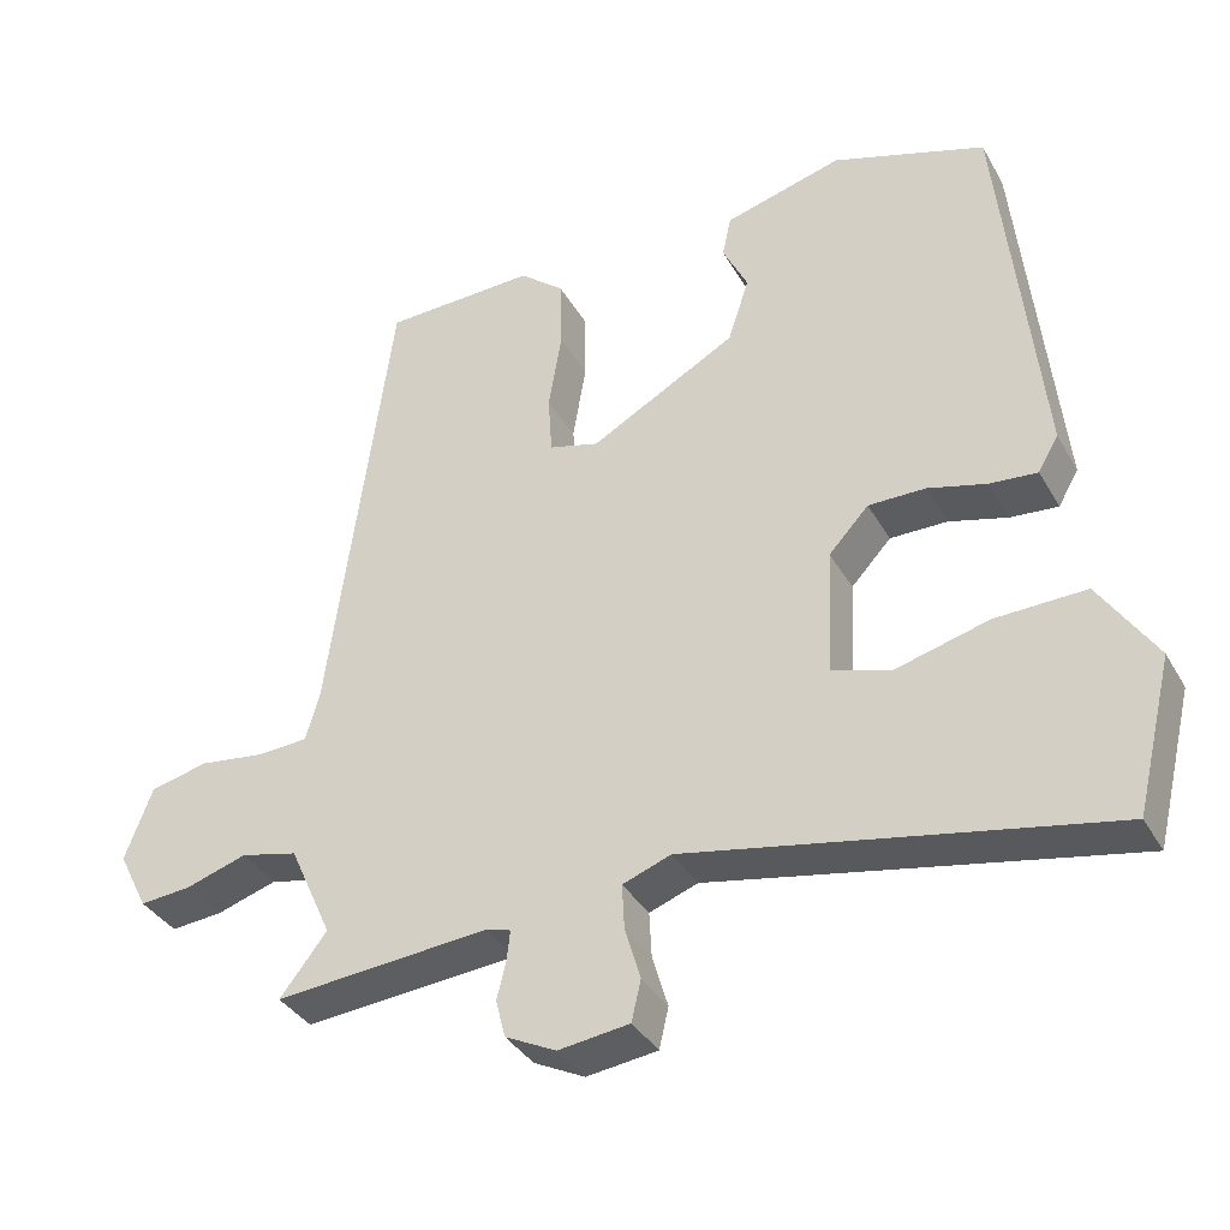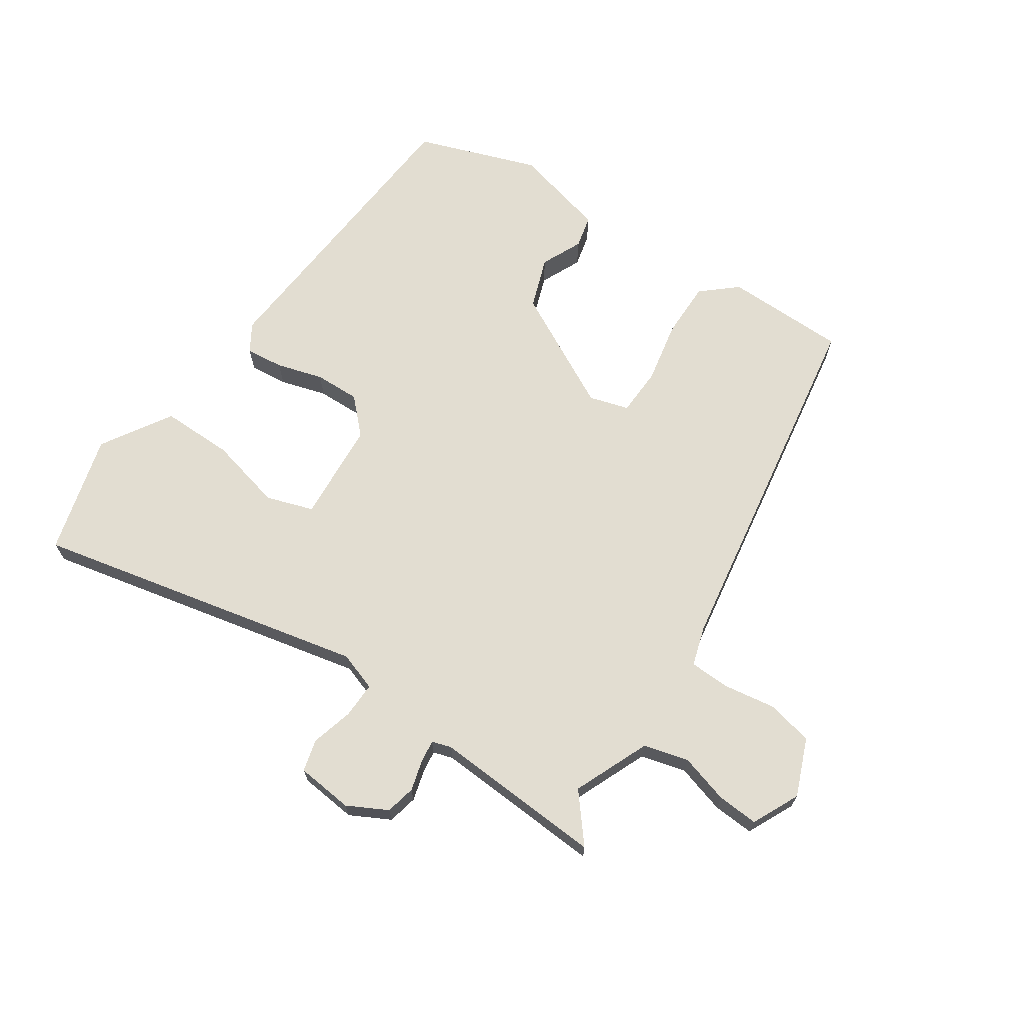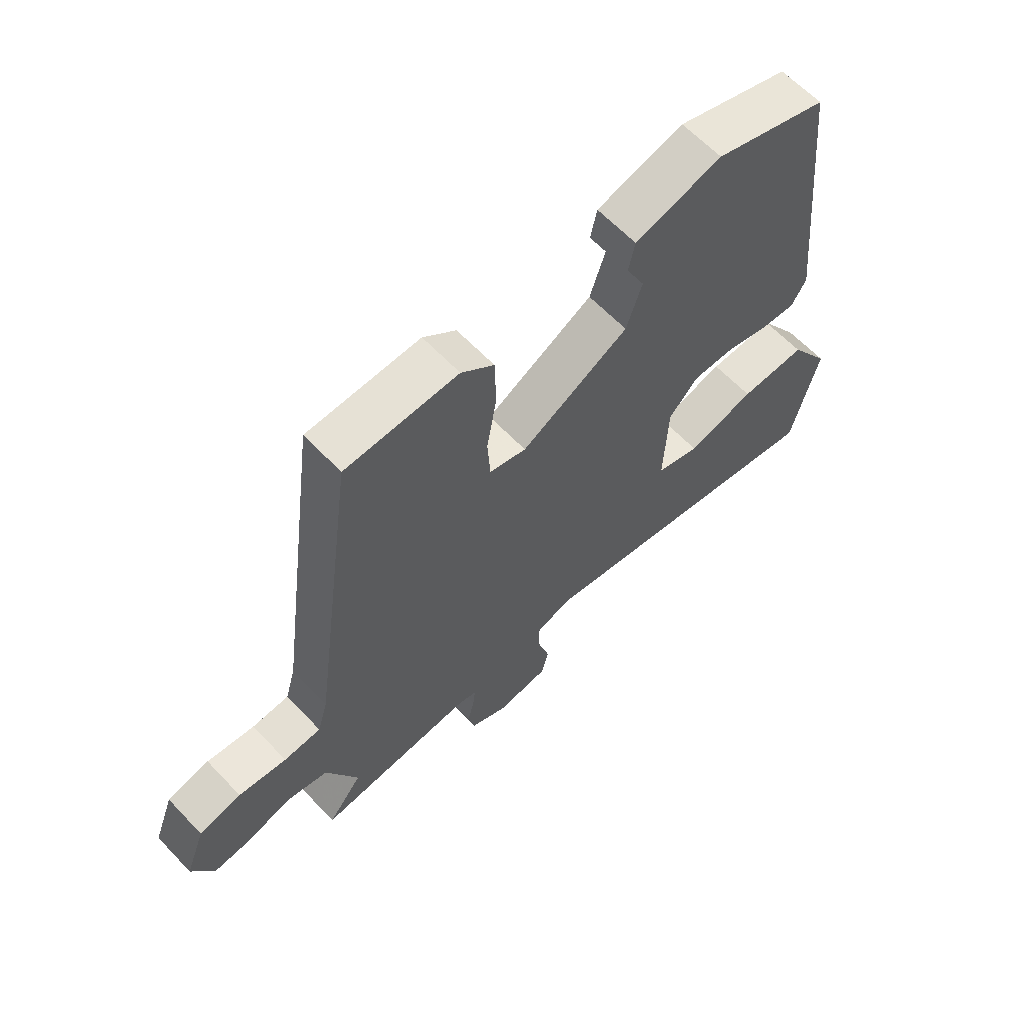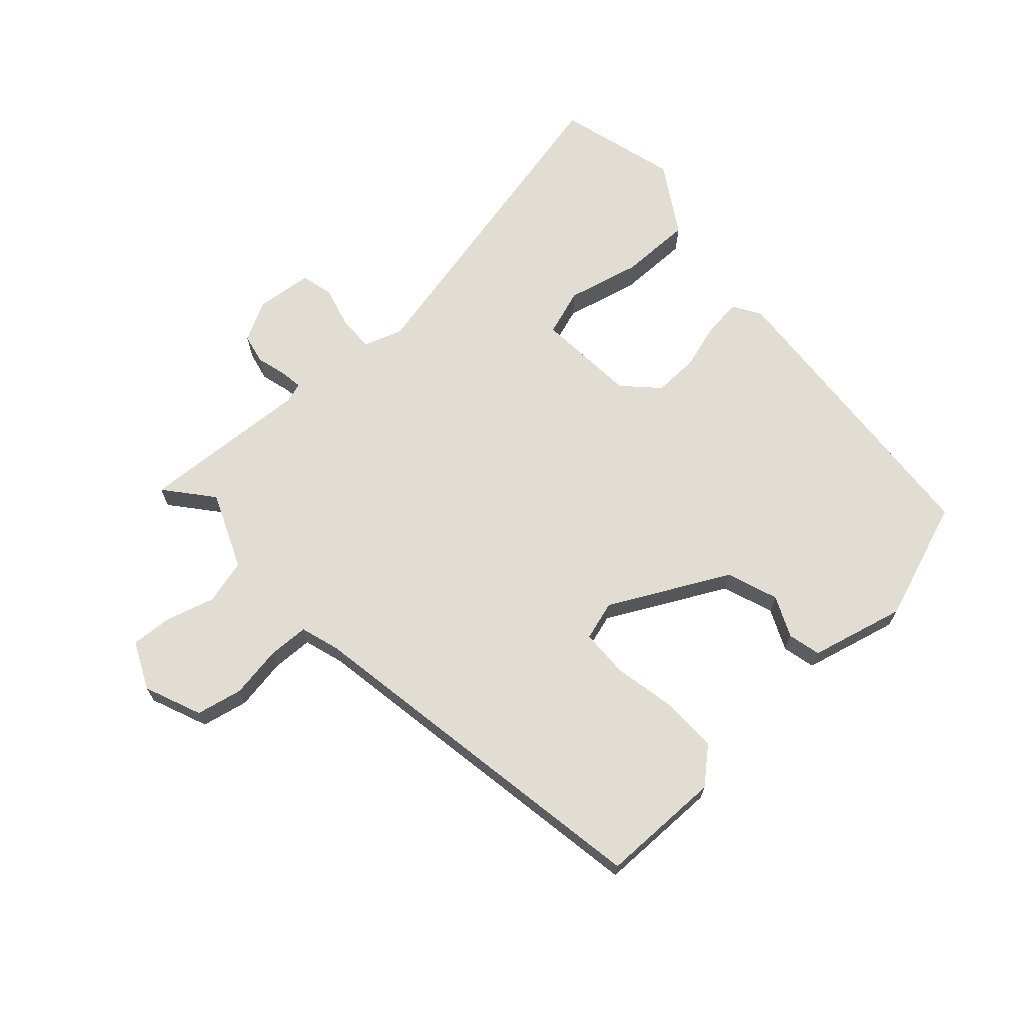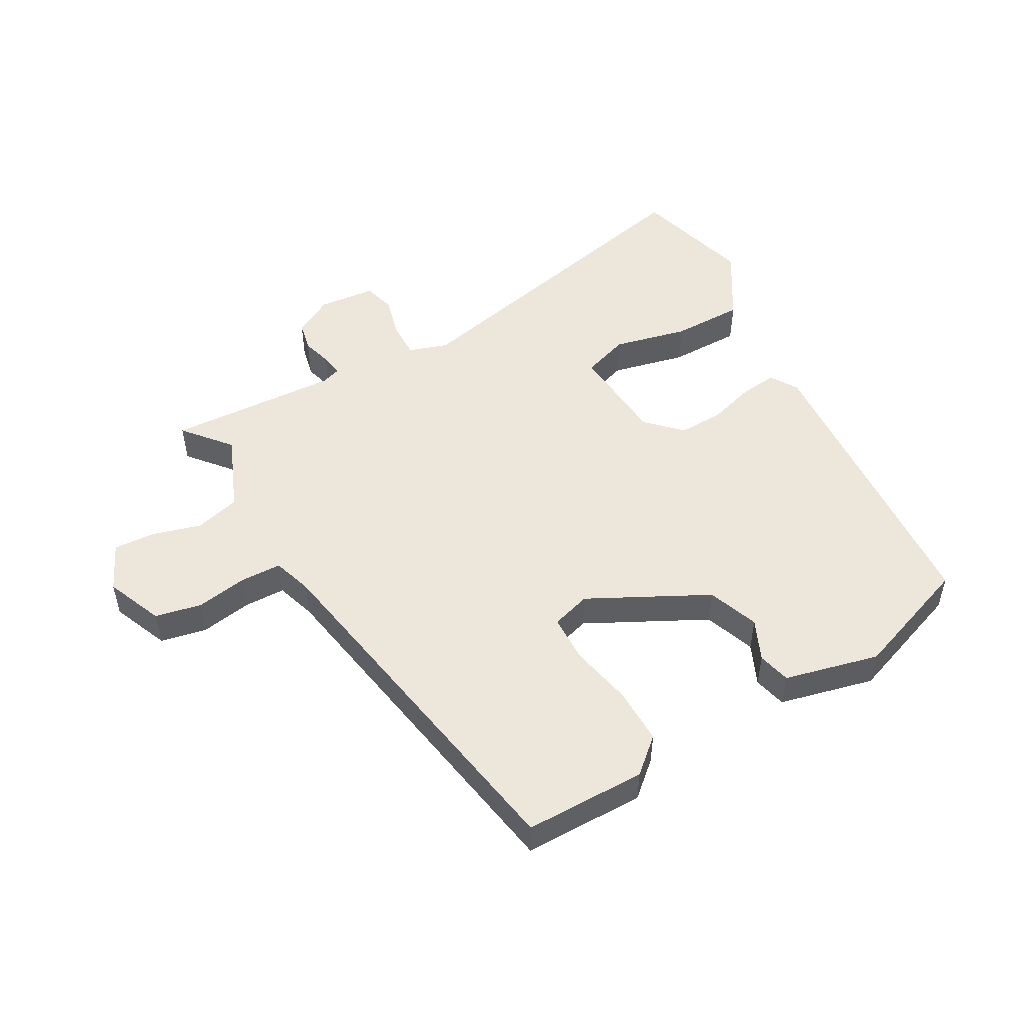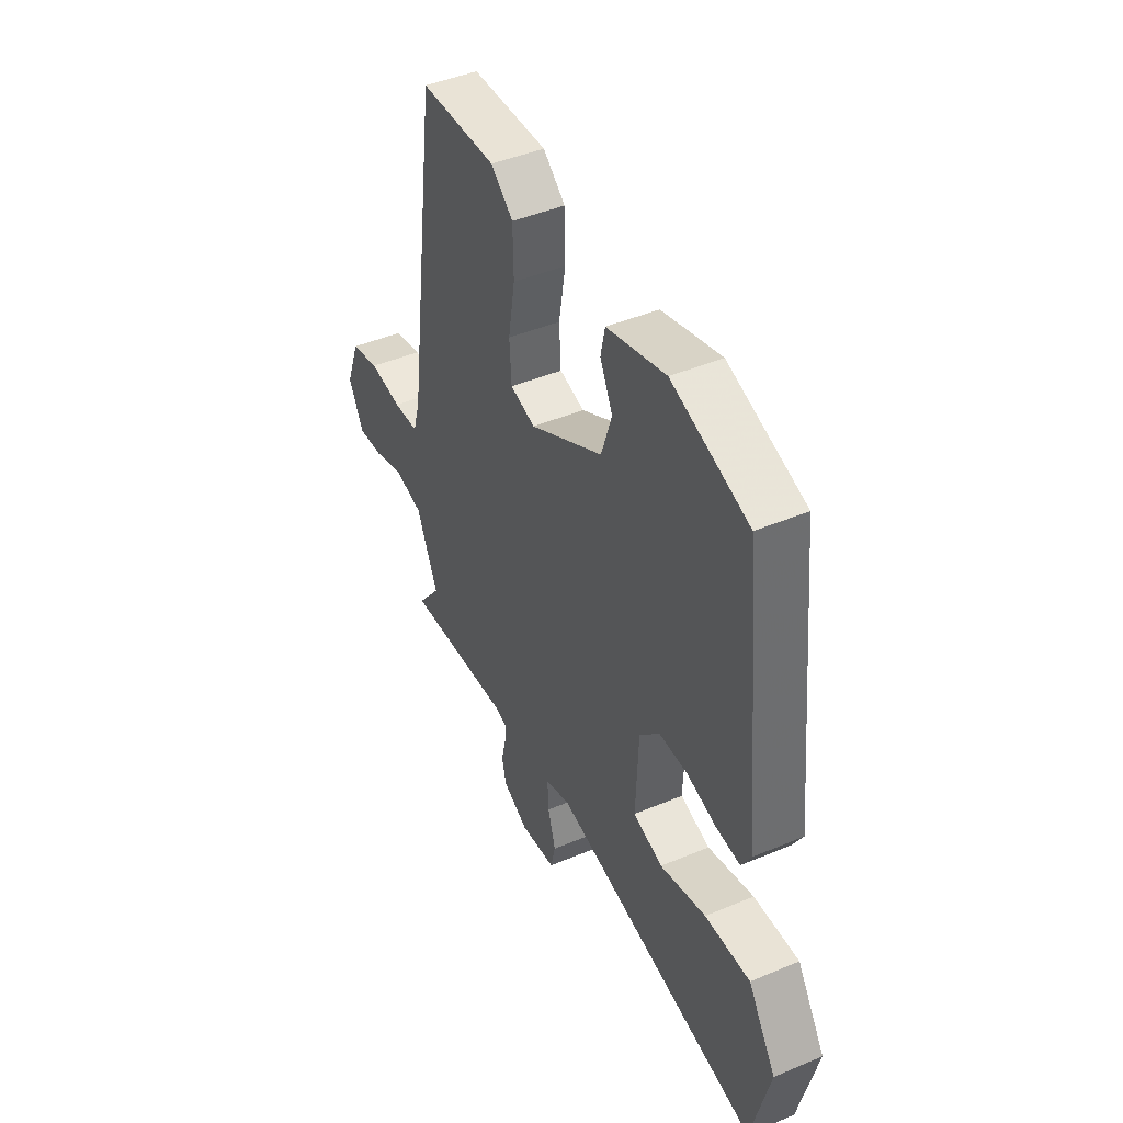
<metadata>
{"format":"obj","ext":"obj","renderer":"f3d","projection":"perspective","resolution":1024,"background":"white","views":[{"elev":-36.1,"azim":26.3,"up":"+Z"},{"elev":68.4,"azim":-147.6,"up":"+Y"},{"elev":62.7,"azim":-43.4,"up":"+Z"},{"elev":68.1,"azim":-43.9,"up":"+Y"},{"elev":50.6,"azim":-31.3,"up":"+Y"},{"elev":44.6,"azim":63.9,"up":"+Z"}]}
</metadata>
<code>
v 0.5 0.07 -0.552
v -0.036 0.07 -0.45
v -0.098 0.07 -0.473
v -0.095 0.07 -0.531
v -0.075 0.07 -0.598
v -0.087 0.07 -0.65
v -0.178 0.07 -0.662
v -0.243 0.07 -0.63
v -0.255 0.07 -0.582
v -0.243 0.07 -0.533
v -0.239 0.07 -0.496
v -0.271 0.07 -0.487
v -0.545 0.07 -0.511
v -0.485 0.07 -0.434
v -0.54 0.07 -0.313
v -0.613 0.07 -0.296
v -0.691 0.07 -0.321
v -0.757 0.07 -0.327
v -0.795 0.07 -0.252
v -0.76 0.07 -0.159
v -0.686 0.07 -0.141
v -0.602 0.07 -0.152
v -0.537 0.07 -0.148
v -0.519 0.07 -0.084
v -0.439 0.07 0.506
v -0.244 0.07 0.513
v -0.187 0.07 0.466
v -0.185 0.07 0.375
v -0.202 0.07 0.274
v -0.197 0.07 0.197
v -0.133 0.07 0.18
v 0.054 0.07 0.284
v 0.081 0.07 0.367
v 0.049 0.07 0.432
v 0.06 0.07 0.485
v 0.211 0.07 0.527
v 0.407 0.07 0.463
v 0.458 0.07 -0.024
v 0.432 0.07 -0.069
v 0.371 0.07 -0.064
v 0.296 0.07 -0.044
v 0.223 0.07 -0.044
v 0.172 0.07 -0.099
v 0.165 0.07 -0.261
v 0.241 0.07 -0.284
v 0.359 0.07 -0.252
v 0.475 0.07 -0.248
v 0.547 0.07 -0.358
v 0.5 0 -0.552
v -0.036 0 -0.45
v -0.098 0 -0.473
v -0.095 0 -0.531
v -0.075 0 -0.598
v -0.087 0 -0.65
v -0.178 0 -0.662
v -0.243 0 -0.63
v -0.255 0 -0.582
v -0.243 0 -0.533
v -0.239 0 -0.496
v -0.271 0 -0.487
v -0.545 0 -0.511
v -0.485 0 -0.434
v -0.54 0 -0.313
v -0.613 0 -0.296
v -0.691 0 -0.321
v -0.757 0 -0.327
v -0.795 0 -0.252
v -0.76 0 -0.159
v -0.686 0 -0.141
v -0.602 0 -0.152
v -0.537 0 -0.148
v -0.519 0 -0.084
v -0.439 0 0.506
v -0.244 0 0.513
v -0.187 0 0.466
v -0.185 0 0.375
v -0.202 0 0.274
v -0.197 0 0.197
v -0.133 0 0.18
v 0.054 0 0.284
v 0.081 0 0.367
v 0.049 0 0.432
v 0.06 0 0.485
v 0.211 0 0.527
v 0.407 0 0.463
v 0.458 0 -0.024
v 0.432 0 -0.069
v 0.371 0 -0.064
v 0.296 0 -0.044
v 0.223 0 -0.044
v 0.172 0 -0.099
v 0.165 0 -0.261
v 0.241 0 -0.284
v 0.359 0 -0.252
v 0.475 0 -0.248
v 0.547 0 -0.358
f 45 46 47 48
f 45 48 1 2
f 44 45 2 3
f 43 44 3
f 38 39 40 41
f 38 41 42
f 37 38 42
f 36 37 42 43
f 33 34 35 36
f 32 33 36 43
f 26 27 28 29
f 24 25 26 29
f 23 24 29 30
f 19 20 21 22
f 19 22 23
f 16 17 18 19
f 15 16 19 23
f 14 15 23 30
f 12 13 14
f 7 8 9 10
f 7 10 11
f 4 5 6 7
f 3 4 7 11
f 31 32 43 3
f 12 14 30 31
f 3 11 12 31
f 96 95 94 93
f 50 49 96 93
f 51 50 93 92
f 51 92 91
f 89 88 87 86
f 90 89 86
f 90 86 85
f 91 90 85 84
f 84 83 82 81
f 91 84 81 80
f 77 76 75 74
f 77 74 73 72
f 78 77 72 71
f 70 69 68 67
f 71 70 67
f 67 66 65 64
f 71 67 64 63
f 78 71 63 62
f 62 61 60
f 58 57 56 55
f 59 58 55
f 55 54 53 52
f 59 55 52 51
f 51 91 80 79
f 79 78 62 60
f 79 60 59 51
f 1 49 50 2
f 2 50 51 3
f 3 51 52 4
f 4 52 53 5
f 5 53 54 6
f 6 54 55 7
f 7 55 56 8
f 8 56 57 9
f 9 57 58 10
f 10 58 59 11
f 11 59 60 12
f 12 60 61 13
f 13 61 62 14
f 14 62 63 15
f 15 63 64 16
f 16 64 65 17
f 17 65 66 18
f 18 66 67 19
f 19 67 68 20
f 20 68 69 21
f 21 69 70 22
f 22 70 71 23
f 23 71 72 24
f 24 72 73 25
f 25 73 74 26
f 26 74 75 27
f 27 75 76 28
f 28 76 77 29
f 29 77 78 30
f 30 78 79 31
f 31 79 80 32
f 32 80 81 33
f 33 81 82 34
f 34 82 83 35
f 35 83 84 36
f 36 84 85 37
f 37 85 86 38
f 38 86 87 39
f 39 87 88 40
f 40 88 89 41
f 41 89 90 42
f 42 90 91 43
f 43 91 92 44
f 44 92 93 45
f 45 93 94 46
f 46 94 95 47
f 47 95 96 48
f 48 96 49 1

</code>
